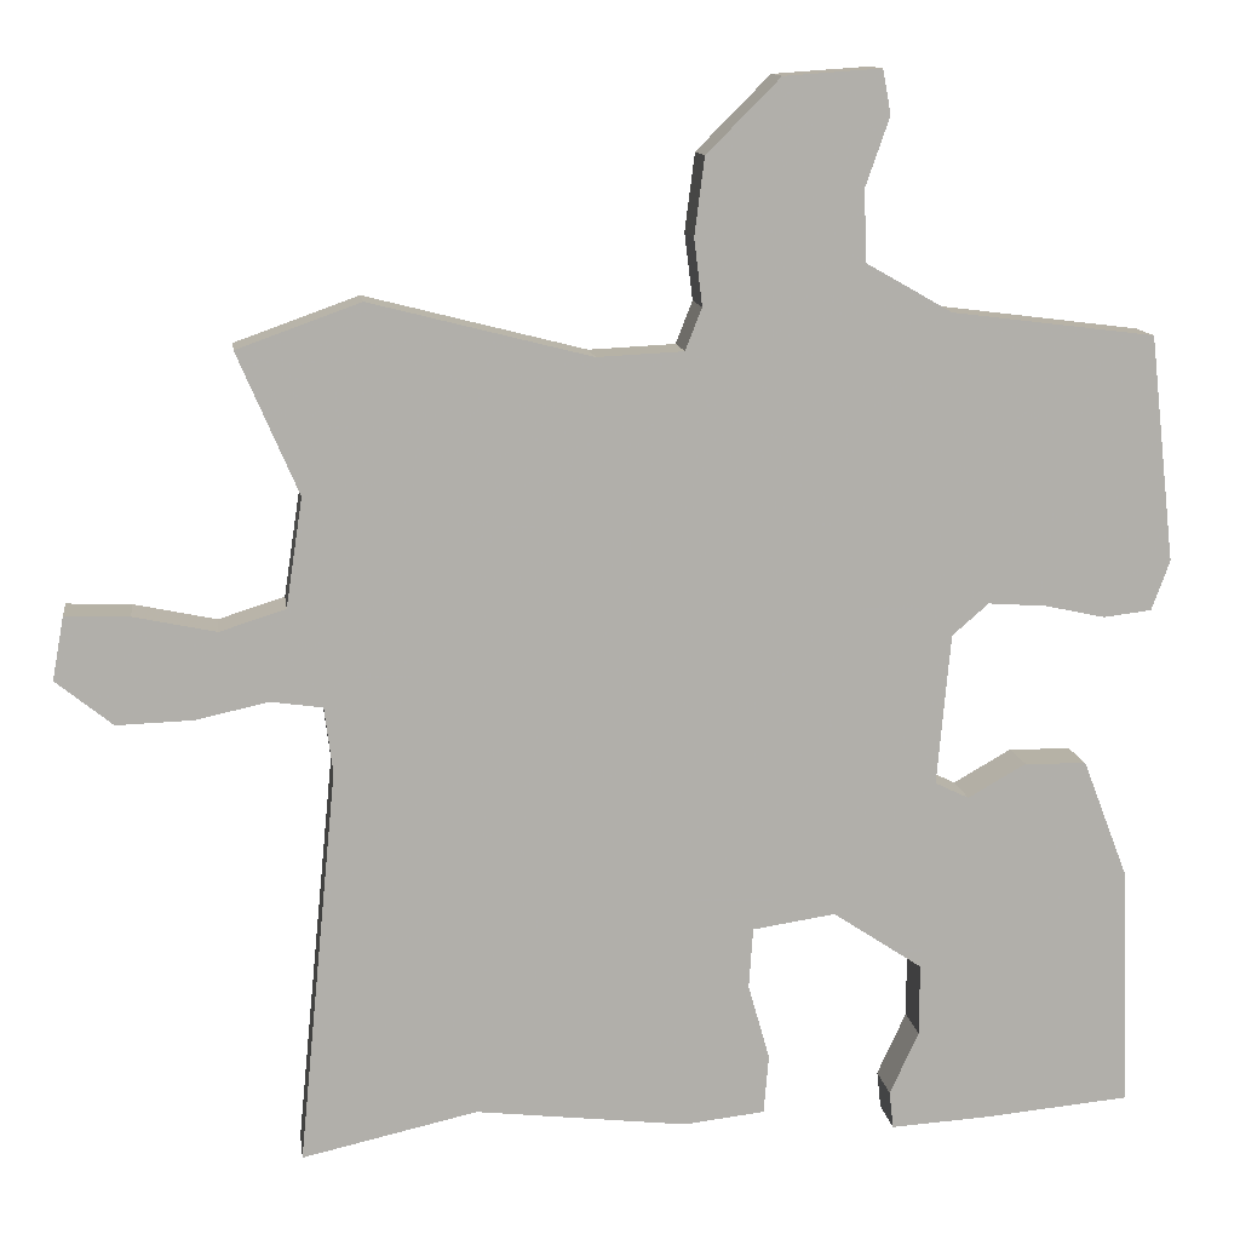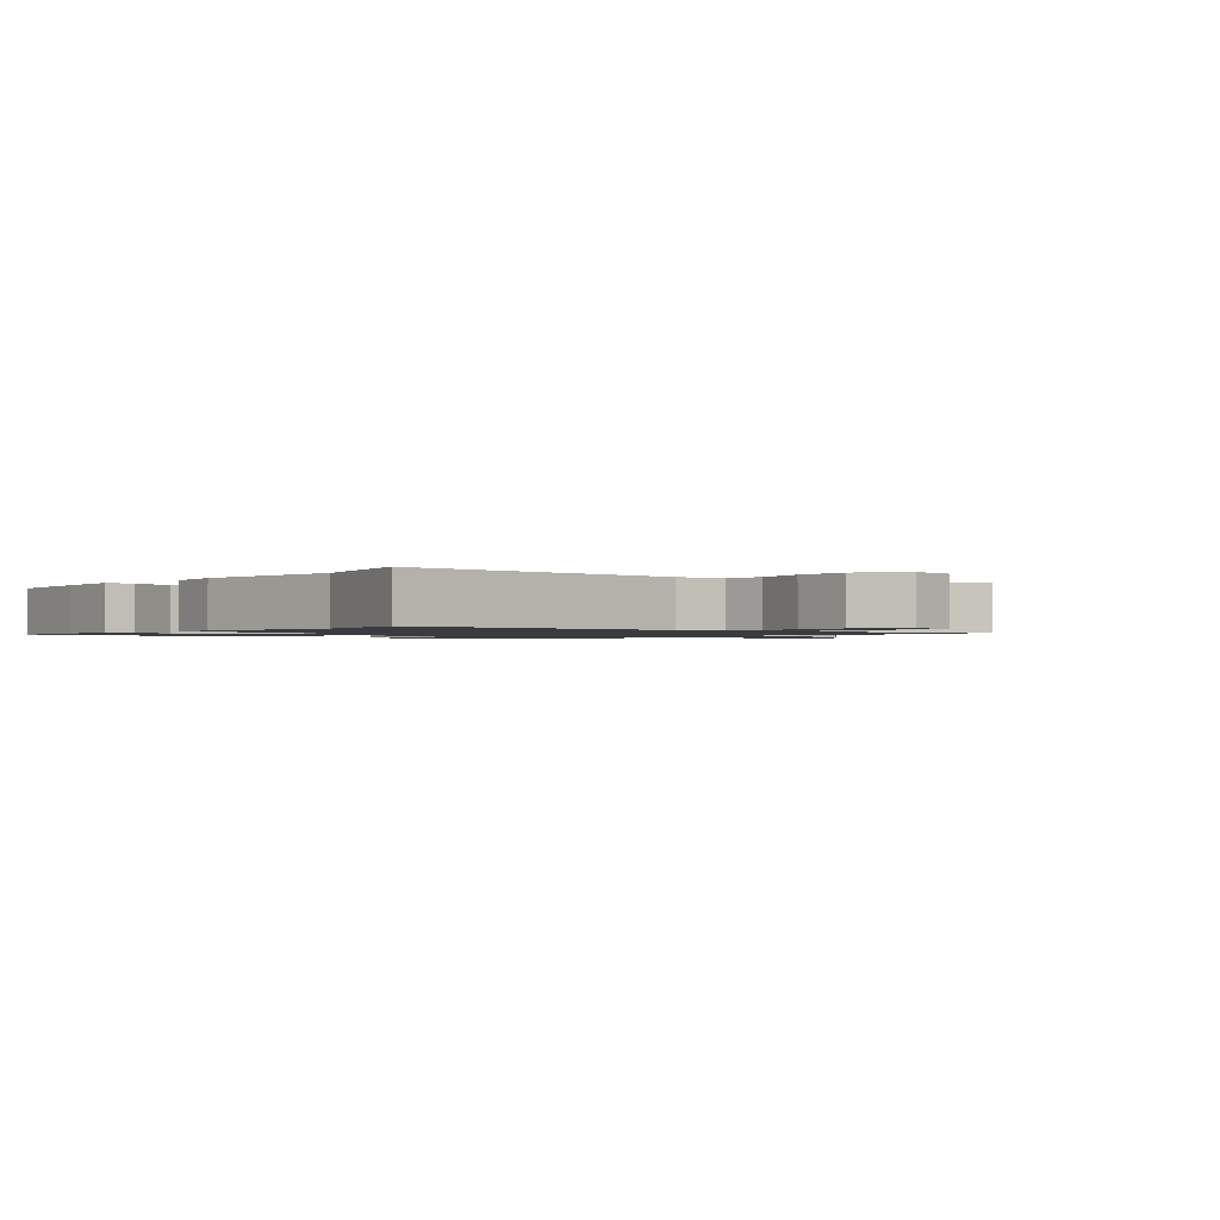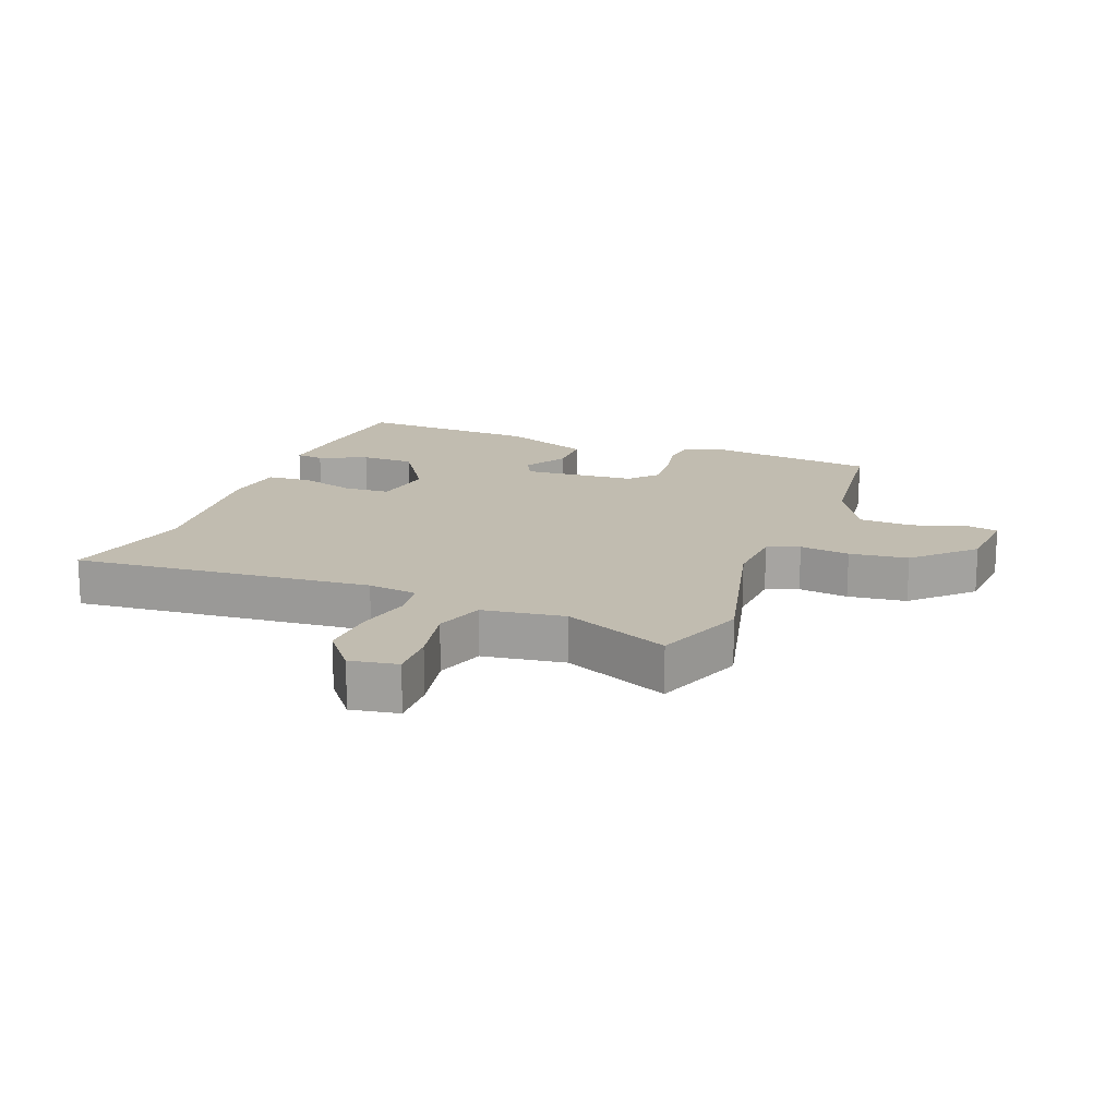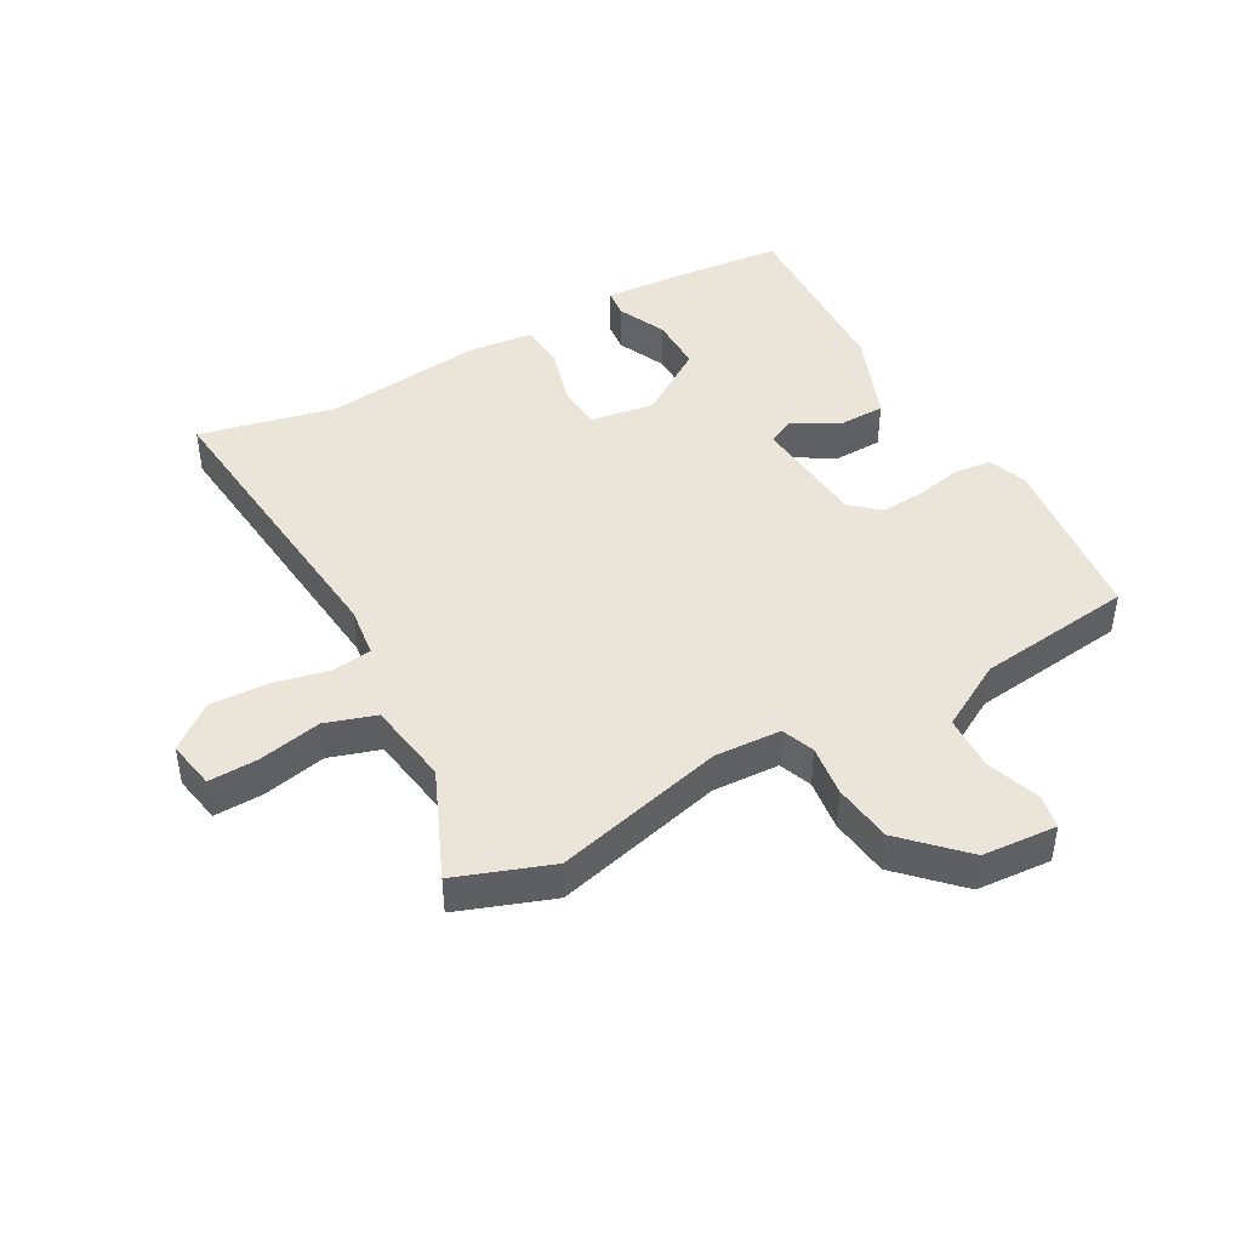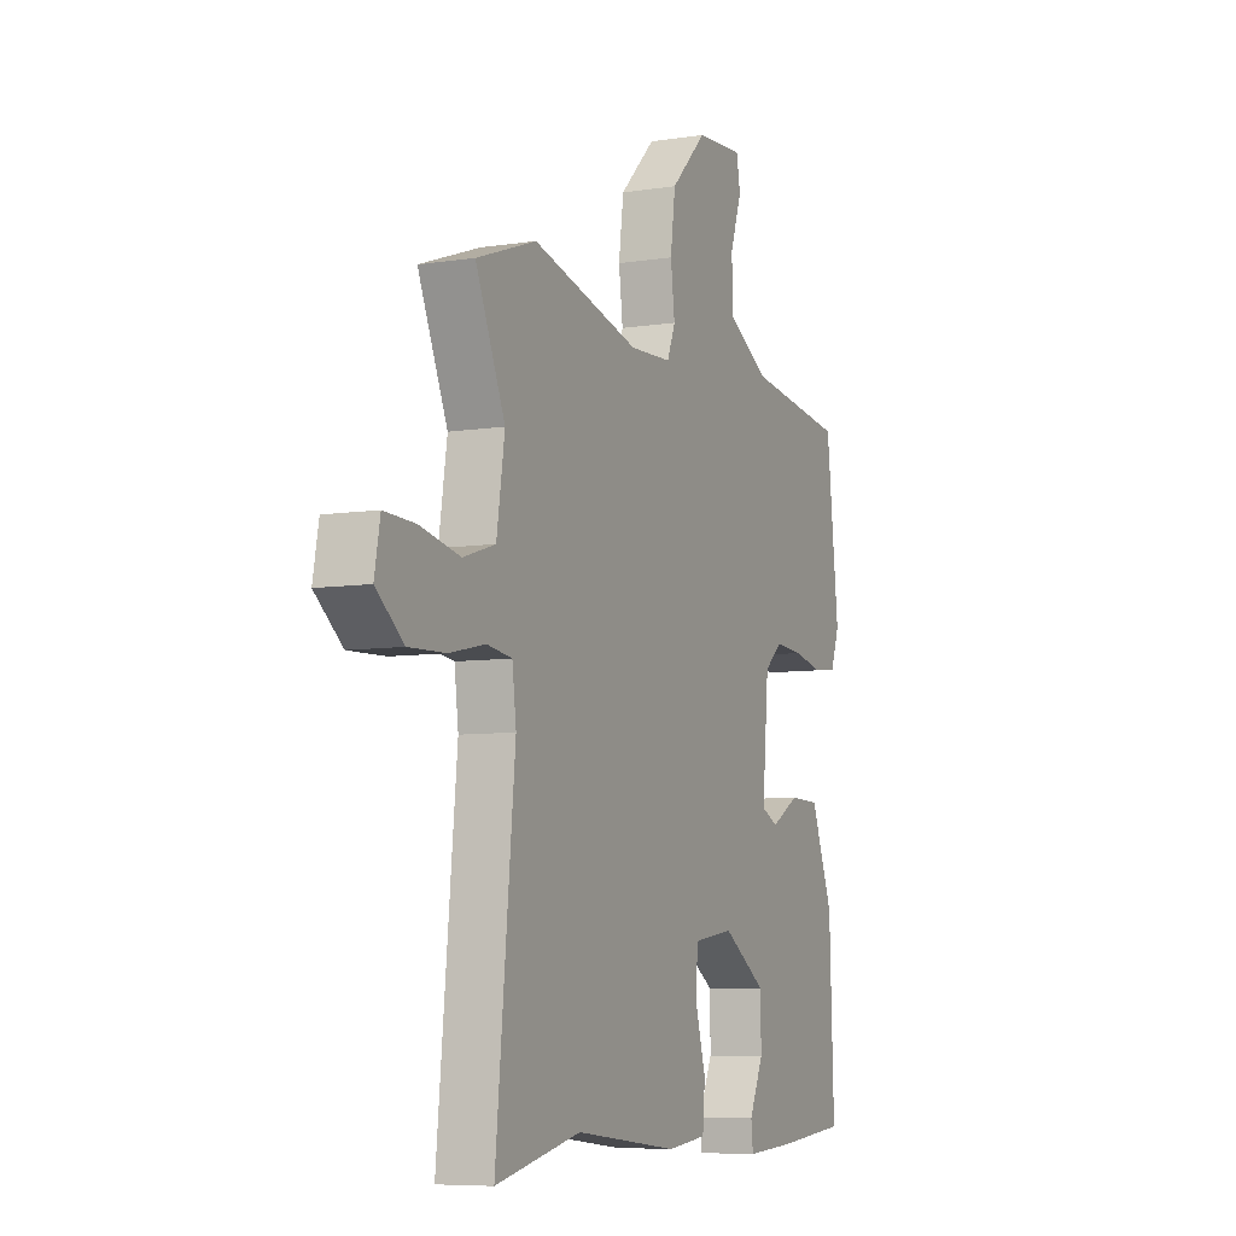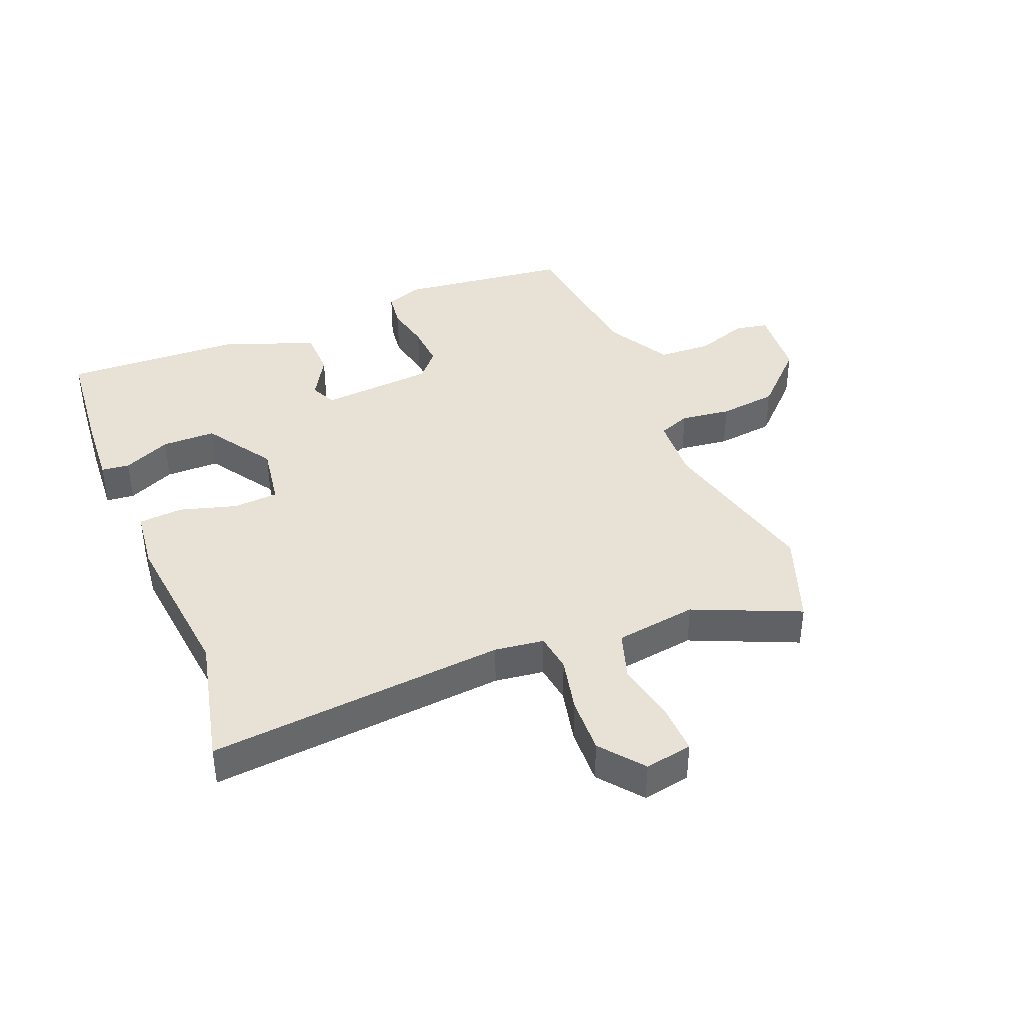
<metadata>
{"format":"obj","ext":"obj","renderer":"f3d","projection":"perspective","resolution":1024,"background":"white","views":[{"elev":12.3,"azim":-7.9,"up":"+Z"},{"elev":-1.3,"azim":-128.8,"up":"+Y"},{"elev":16.5,"azim":-68.4,"up":"+Y"},{"elev":44.5,"azim":-28.9,"up":"+Y"},{"elev":-7.2,"azim":-65.7,"up":"+Z"},{"elev":40.3,"azim":-111.7,"up":"+Y"}]}
</metadata>
<code>
v 0.498 0.07 -0.484
v 0.321 0.07 -0.5
v 0.202 0.07 -0.507
v 0.197 0.07 -0.462
v 0.232 0.07 -0.386
v 0.232 0.07 -0.3
v 0.124 0.07 -0.228
v 0.024 0.07 -0.243
v 0.019 0.07 -0.316
v 0.045 0.07 -0.407
v 0.039 0.07 -0.478
v -0.059 0.07 -0.489
v -0.314 0.07 -0.459
v -0.525 0.07 -0.506
v -0.478 0.07 -0.028
v -0.488 0.07 0.051
v -0.55 0.07 0.06
v -0.638 0.07 0.041
v -0.729 0.07 0.038
v -0.797 0.07 0.093
v -0.783 0.07 0.169
v -0.706 0.07 0.166
v -0.607 0.07 0.145
v -0.528 0.07 0.17
v -0.508 0.07 0.301
v -0.581 0.07 0.471
v -0.433 0.07 0.524
v -0.167 0.07 0.456
v -0.063 0.07 0.461
v -0.043 0.07 0.512
v -0.053 0.07 0.592
v -0.041 0.07 0.685
v 0.048 0.07 0.774
v 0.165 0.07 0.782
v 0.175 0.07 0.729
v 0.146 0.07 0.646
v 0.149 0.07 0.56
v 0.253 0.07 0.501
v 0.498 0.07 0.47
v 0.529 0.07 0.198
v 0.507 0.07 0.138
v 0.449 0.07 0.131
v 0.376 0.07 0.147
v 0.306 0.07 0.152
v 0.262 0.07 0.114
v 0.246 0.07 -0.068
v 0.287 0.07 -0.088
v 0.357 0.07 -0.048
v 0.432 0.07 -0.05
v 0.487 0.07 -0.193
v 0.498 0 -0.484
v 0.321 0 -0.5
v 0.202 0 -0.507
v 0.197 0 -0.462
v 0.232 0 -0.386
v 0.232 0 -0.3
v 0.124 0 -0.228
v 0.024 0 -0.243
v 0.019 0 -0.316
v 0.045 0 -0.407
v 0.039 0 -0.478
v -0.059 0 -0.489
v -0.314 0 -0.459
v -0.525 0 -0.506
v -0.478 0 -0.028
v -0.488 0 0.051
v -0.55 0 0.06
v -0.638 0 0.041
v -0.729 0 0.038
v -0.797 0 0.093
v -0.783 0 0.169
v -0.706 0 0.166
v -0.607 0 0.145
v -0.528 0 0.17
v -0.508 0 0.301
v -0.581 0 0.471
v -0.433 0 0.524
v -0.167 0 0.456
v -0.063 0 0.461
v -0.043 0 0.512
v -0.053 0 0.592
v -0.041 0 0.685
v 0.048 0 0.774
v 0.165 0 0.782
v 0.175 0 0.729
v 0.146 0 0.646
v 0.149 0 0.56
v 0.253 0 0.501
v 0.498 0 0.47
v 0.529 0 0.198
v 0.507 0 0.138
v 0.449 0 0.131
v 0.376 0 0.147
v 0.306 0 0.152
v 0.262 0 0.114
v 0.246 0 -0.068
v 0.287 0 -0.088
v 0.357 0 -0.048
v 0.432 0 -0.05
v 0.487 0 -0.193
f 47 48 49 50
f 46 47 50 1
f 40 41 42 43
f 38 39 40 43
f 37 38 43 44
f 33 34 35 36
f 33 36 37
f 30 31 32 33
f 30 33 37 44
f 25 26 27 28
f 24 25 28 29
f 20 21 22 23
f 18 19 20 23
f 17 18 23 24
f 16 17 24 29
f 13 14 15
f 13 15 16 29
f 9 10 11 12
f 8 9 12 13
f 2 3 4 5
f 46 1 2 5
f 46 5 6
f 29 30 44 45
f 8 13 29 45
f 7 8 45 46
f 6 7 46
f 100 99 98 97
f 51 100 97 96
f 93 92 91 90
f 93 90 89 88
f 94 93 88 87
f 86 85 84 83
f 87 86 83
f 83 82 81 80
f 94 87 83 80
f 78 77 76 75
f 79 78 75 74
f 73 72 71 70
f 73 70 69 68
f 74 73 68 67
f 79 74 67 66
f 65 64 63
f 79 66 65 63
f 62 61 60 59
f 63 62 59 58
f 55 54 53 52
f 55 52 51 96
f 56 55 96
f 95 94 80 79
f 95 79 63 58
f 96 95 58 57
f 96 57 56
f 1 51 52 2
f 2 52 53 3
f 3 53 54 4
f 4 54 55 5
f 5 55 56 6
f 6 56 57 7
f 7 57 58 8
f 8 58 59 9
f 9 59 60 10
f 10 60 61 11
f 11 61 62 12
f 12 62 63 13
f 13 63 64 14
f 14 64 65 15
f 15 65 66 16
f 16 66 67 17
f 17 67 68 18
f 18 68 69 19
f 19 69 70 20
f 20 70 71 21
f 21 71 72 22
f 22 72 73 23
f 23 73 74 24
f 24 74 75 25
f 25 75 76 26
f 26 76 77 27
f 27 77 78 28
f 28 78 79 29
f 29 79 80 30
f 30 80 81 31
f 31 81 82 32
f 32 82 83 33
f 33 83 84 34
f 34 84 85 35
f 35 85 86 36
f 36 86 87 37
f 37 87 88 38
f 38 88 89 39
f 39 89 90 40
f 40 90 91 41
f 41 91 92 42
f 42 92 93 43
f 43 93 94 44
f 44 94 95 45
f 45 95 96 46
f 46 96 97 47
f 47 97 98 48
f 48 98 99 49
f 49 99 100 50
f 50 100 51 1

</code>
